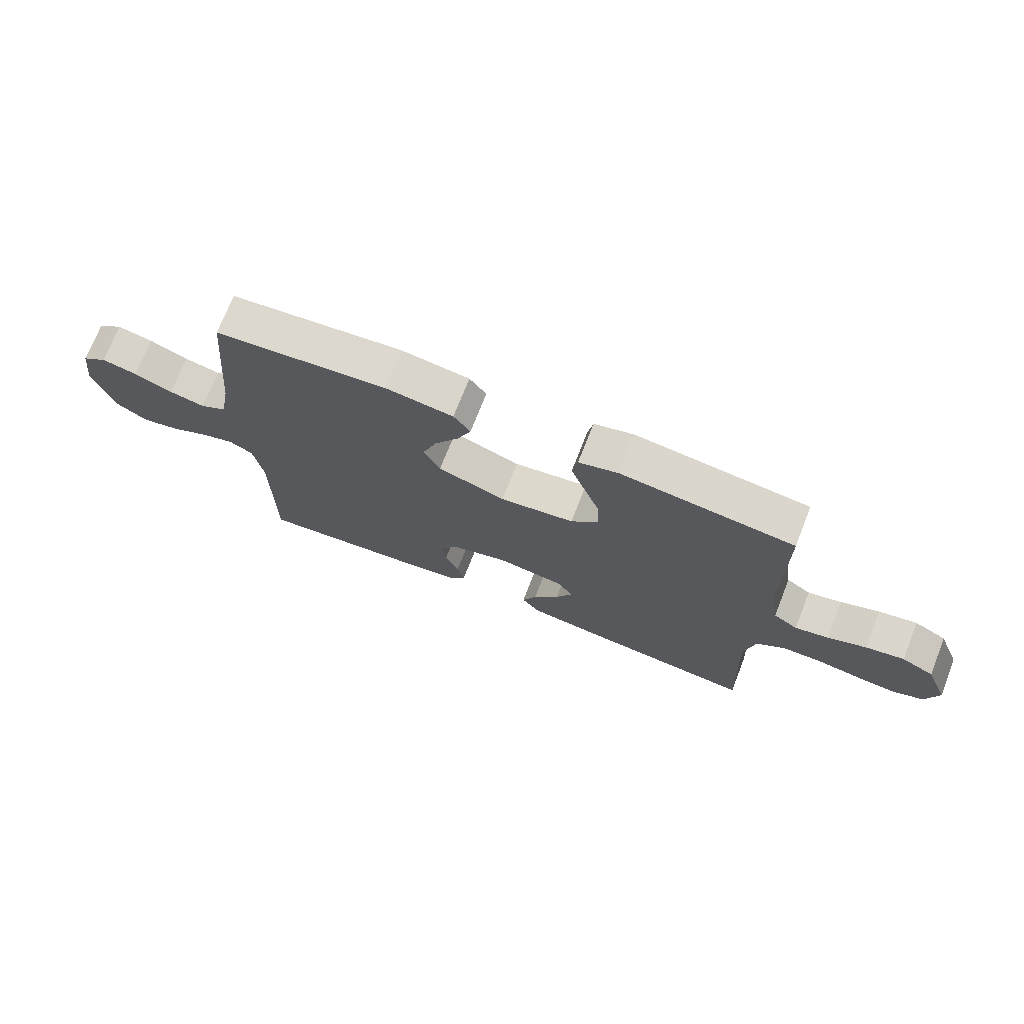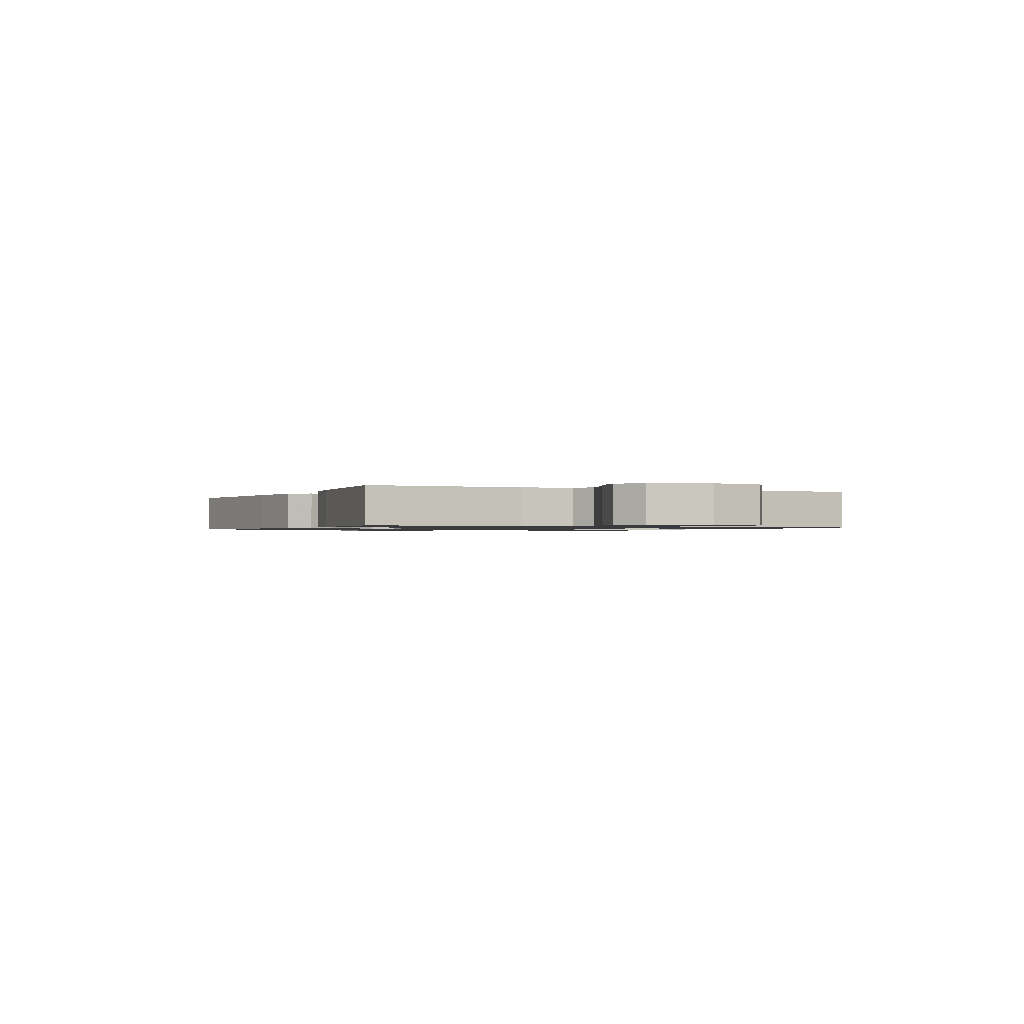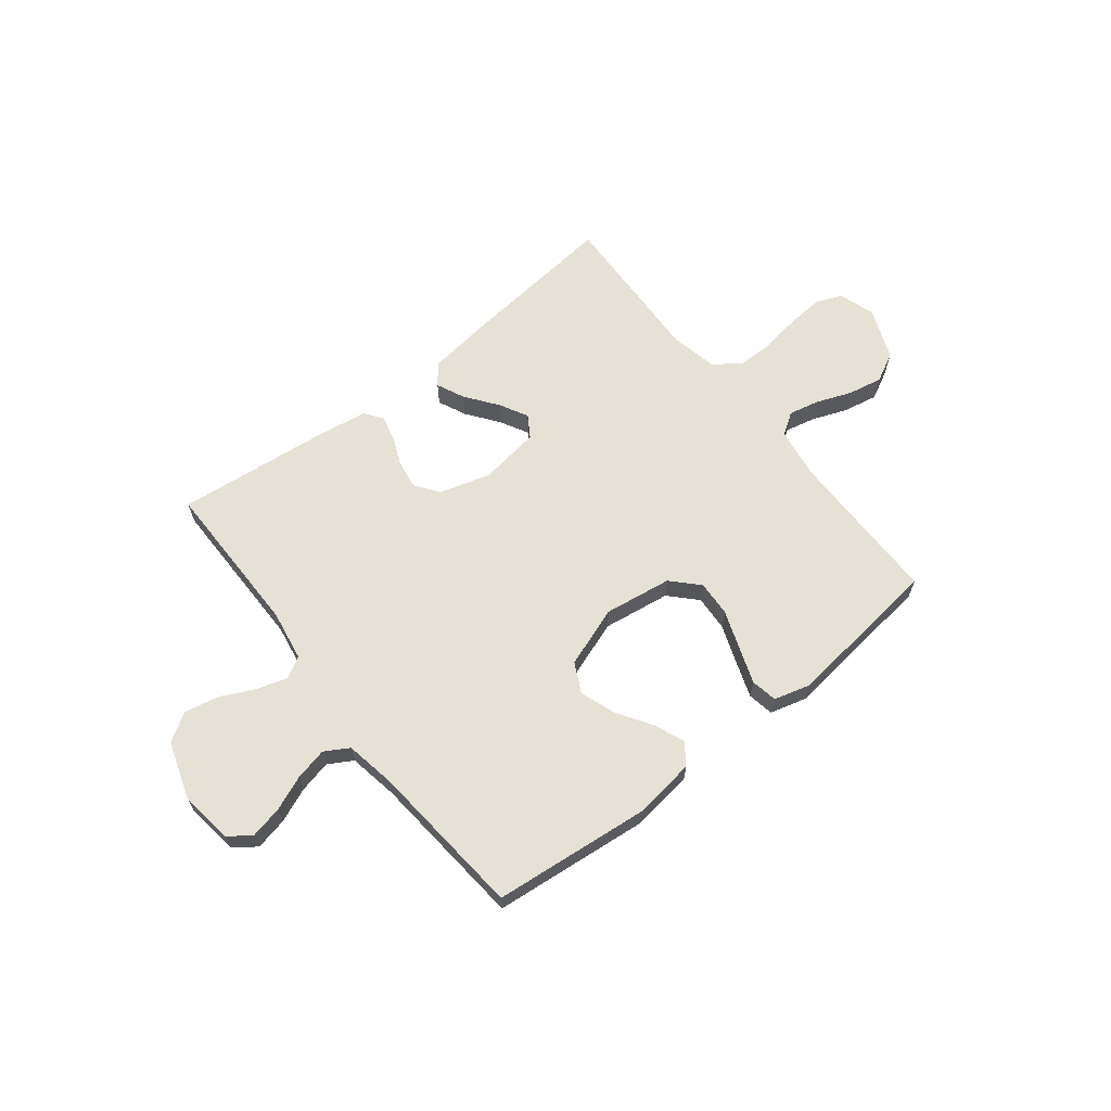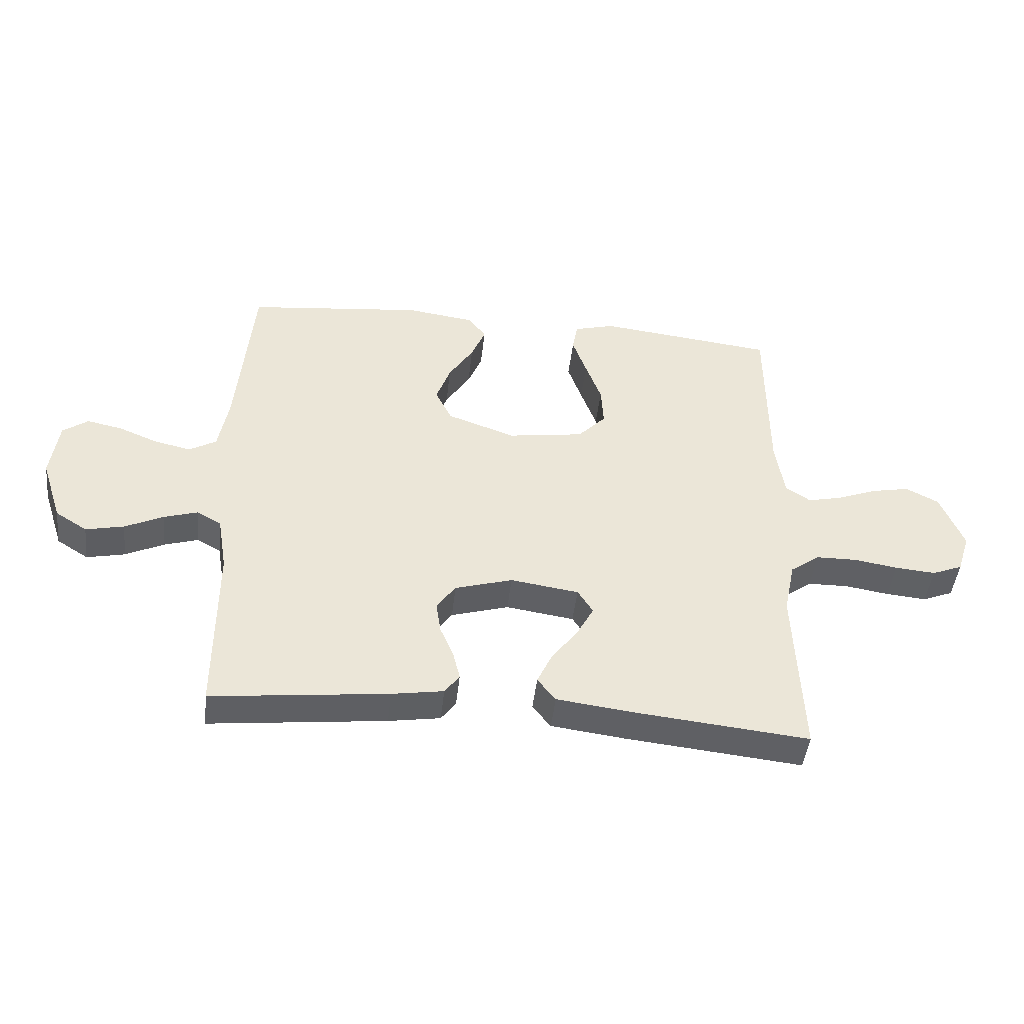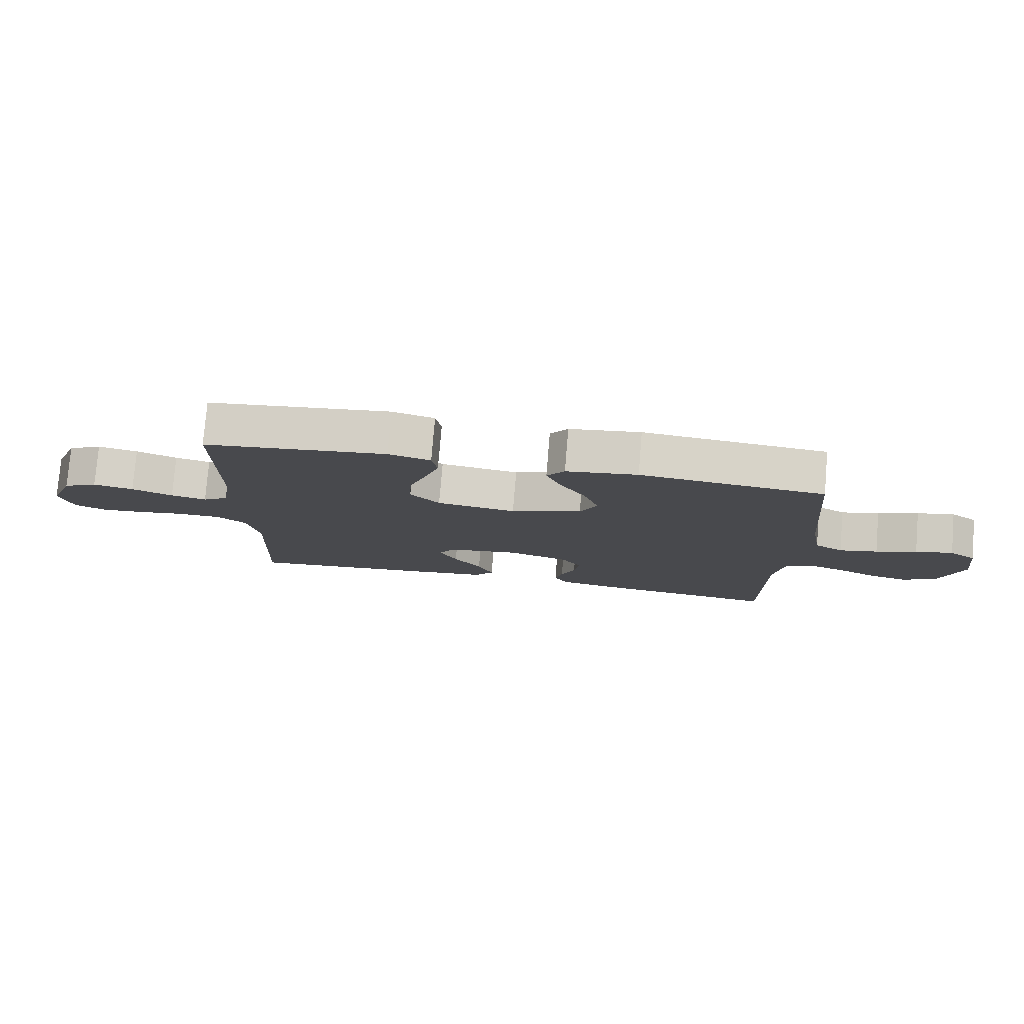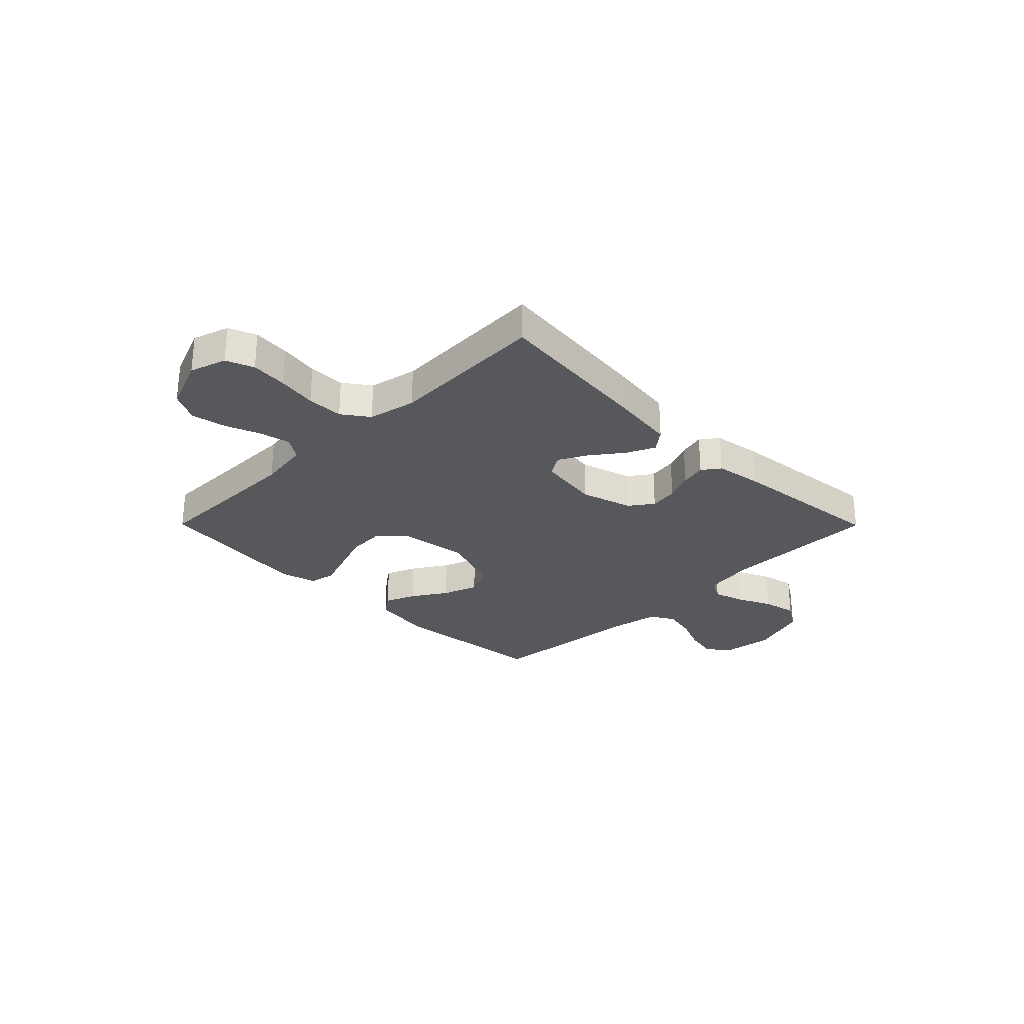
<metadata>
{"format":"obj","ext":"obj","renderer":"f3d","projection":"perspective","resolution":1024,"background":"white","views":[{"elev":72.0,"azim":21.4,"up":"+Z"},{"elev":-1.0,"azim":-115.1,"up":"+Y"},{"elev":64.6,"azim":-38.3,"up":"+Y"},{"elev":-45.4,"azim":-6.3,"up":"+Z"},{"elev":77.7,"azim":-175.3,"up":"+Z"},{"elev":-28.1,"azim":134.8,"up":"+Y"}]}
</metadata>
<code>
v 0.5 0.07 0.5
v 0.501 0.07 0.2
v 0.516 0.07 0.103
v 0.558 0.07 0.075
v 0.616 0.07 0.088
v 0.683 0.07 0.114
v 0.749 0.07 0.127
v 0.805 0.07 0.098
v 0.844 0.07 0
v 0.822 0.07 -0.069
v 0.77 0.07 -0.09
v 0.701 0.07 -0.084
v 0.626 0.07 -0.072
v 0.557 0.07 -0.073
v 0.507 0.07 -0.109
v 0.488 0.07 -0.2
v 0.5 0.07 -0.5
v 0.2 0.07 -0.469
v 0.074 0.07 -0.453
v 0.043 0.07 -0.414
v 0.068 0.07 -0.36
v 0.113 0.07 -0.3
v 0.142 0.07 -0.246
v 0.116 0.07 -0.205
v 0 0.07 -0.188
v -0.098 0.07 -0.217
v -0.13 0.07 -0.262
v -0.122 0.07 -0.316
v -0.099 0.07 -0.37
v -0.087 0.07 -0.419
v -0.112 0.07 -0.453
v -0.2 0.07 -0.467
v -0.5 0.07 -0.5
v -0.5 0.07 -0.2
v -0.516 0.07 -0.104
v -0.557 0.07 -0.081
v -0.615 0.07 -0.099
v -0.68 0.07 -0.13
v -0.745 0.07 -0.144
v -0.799 0.07 -0.11
v -0.835 0.07 0
v -0.822 0.07 0.101
v -0.779 0.07 0.132
v -0.718 0.07 0.119
v -0.652 0.07 0.092
v -0.59 0.07 0.078
v -0.544 0.07 0.105
v -0.527 0.07 0.2
v -0.5 0.07 0.5
v -0.2 0.07 0.531
v -0.083 0.07 0.515
v -0.054 0.07 0.475
v -0.078 0.07 0.417
v -0.12 0.07 0.351
v -0.144 0.07 0.284
v -0.116 0.07 0.227
v 0 0.07 0.186
v 0.129 0.07 0.205
v 0.177 0.07 0.255
v 0.173 0.07 0.324
v 0.146 0.07 0.398
v 0.122 0.07 0.466
v 0.131 0.07 0.516
v 0.2 0.07 0.535
v 0.5 0 0.5
v 0.501 0 0.2
v 0.516 0 0.103
v 0.558 0 0.075
v 0.616 0 0.088
v 0.683 0 0.114
v 0.749 0 0.127
v 0.805 0 0.098
v 0.844 0 0
v 0.822 0 -0.069
v 0.77 0 -0.09
v 0.701 0 -0.084
v 0.626 0 -0.072
v 0.557 0 -0.073
v 0.507 0 -0.109
v 0.488 0 -0.2
v 0.5 0 -0.5
v 0.2 0 -0.469
v 0.074 0 -0.453
v 0.043 0 -0.414
v 0.068 0 -0.36
v 0.113 0 -0.3
v 0.142 0 -0.246
v 0.116 0 -0.205
v 0 0 -0.188
v -0.098 0 -0.217
v -0.13 0 -0.262
v -0.122 0 -0.316
v -0.099 0 -0.37
v -0.087 0 -0.419
v -0.112 0 -0.453
v -0.2 0 -0.467
v -0.5 0 -0.5
v -0.5 0 -0.2
v -0.516 0 -0.104
v -0.557 0 -0.081
v -0.615 0 -0.099
v -0.68 0 -0.13
v -0.745 0 -0.144
v -0.799 0 -0.11
v -0.835 0 0
v -0.822 0 0.101
v -0.779 0 0.132
v -0.718 0 0.119
v -0.652 0 0.092
v -0.59 0 0.078
v -0.544 0 0.105
v -0.527 0 0.2
v -0.5 0 0.5
v -0.2 0 0.531
v -0.083 0 0.515
v -0.054 0 0.475
v -0.078 0 0.417
v -0.12 0 0.351
v -0.144 0 0.284
v -0.116 0 0.227
v 0 0 0.186
v 0.129 0 0.205
v 0.177 0 0.255
v 0.173 0 0.324
v 0.146 0 0.398
v 0.122 0 0.466
v 0.131 0 0.516
v 0.2 0 0.535
f 63 64 1 2
f 60 61 62 63
f 60 63 2 3
f 59 60 3 4
f 58 59 4
f 57 58 4
f 51 52 53 54
f 51 54 55
f 48 49 50 51
f 47 48 51 55
f 46 47 55 56
f 42 43 44 45
f 42 45 46
f 41 42 46
f 37 38 39 40
f 36 37 40 41
f 31 32 33 34
f 31 34 35
f 28 29 30 31
f 27 28 31 35
f 26 27 35 36
f 19 20 21 22
f 19 22 23
f 16 17 18 19
f 15 16 19 23
f 14 15 23 24
f 10 11 12 13
f 10 13 14
f 9 10 14
f 8 9 14
f 5 6 7 8
f 4 5 8 14
f 57 4 14 24
f 36 41 46 56
f 25 26 36 56
f 24 25 56 57
f 66 65 128 127
f 127 126 125 124
f 67 66 127 124
f 68 67 124 123
f 68 123 122
f 68 122 121
f 118 117 116 115
f 119 118 115
f 115 114 113 112
f 119 115 112 111
f 120 119 111 110
f 109 108 107 106
f 110 109 106
f 110 106 105
f 104 103 102 101
f 105 104 101 100
f 98 97 96 95
f 99 98 95
f 95 94 93 92
f 99 95 92 91
f 100 99 91 90
f 86 85 84 83
f 87 86 83
f 83 82 81 80
f 87 83 80 79
f 88 87 79 78
f 77 76 75 74
f 78 77 74
f 78 74 73
f 78 73 72
f 72 71 70 69
f 78 72 69 68
f 88 78 68 121
f 120 110 105 100
f 120 100 90 89
f 121 120 89 88
f 1 65 66 2
f 2 66 67 3
f 3 67 68 4
f 4 68 69 5
f 5 69 70 6
f 6 70 71 7
f 7 71 72 8
f 8 72 73 9
f 9 73 74 10
f 10 74 75 11
f 11 75 76 12
f 12 76 77 13
f 13 77 78 14
f 14 78 79 15
f 15 79 80 16
f 16 80 81 17
f 17 81 82 18
f 18 82 83 19
f 19 83 84 20
f 20 84 85 21
f 21 85 86 22
f 22 86 87 23
f 23 87 88 24
f 24 88 89 25
f 25 89 90 26
f 26 90 91 27
f 27 91 92 28
f 28 92 93 29
f 29 93 94 30
f 30 94 95 31
f 31 95 96 32
f 32 96 97 33
f 33 97 98 34
f 34 98 99 35
f 35 99 100 36
f 36 100 101 37
f 37 101 102 38
f 38 102 103 39
f 39 103 104 40
f 40 104 105 41
f 41 105 106 42
f 42 106 107 43
f 43 107 108 44
f 44 108 109 45
f 45 109 110 46
f 46 110 111 47
f 47 111 112 48
f 48 112 113 49
f 49 113 114 50
f 50 114 115 51
f 51 115 116 52
f 52 116 117 53
f 53 117 118 54
f 54 118 119 55
f 55 119 120 56
f 56 120 121 57
f 57 121 122 58
f 58 122 123 59
f 59 123 124 60
f 60 124 125 61
f 61 125 126 62
f 62 126 127 63
f 63 127 128 64
f 64 128 65 1

</code>
